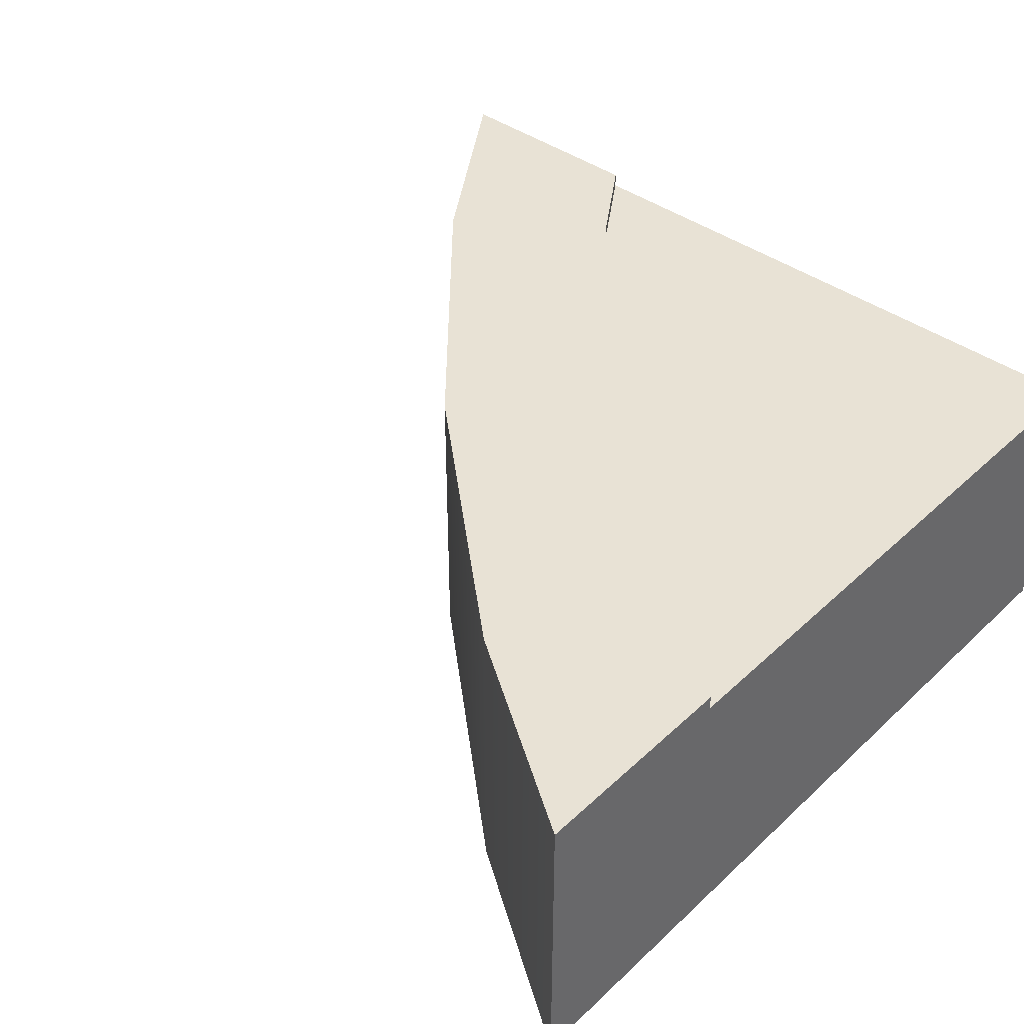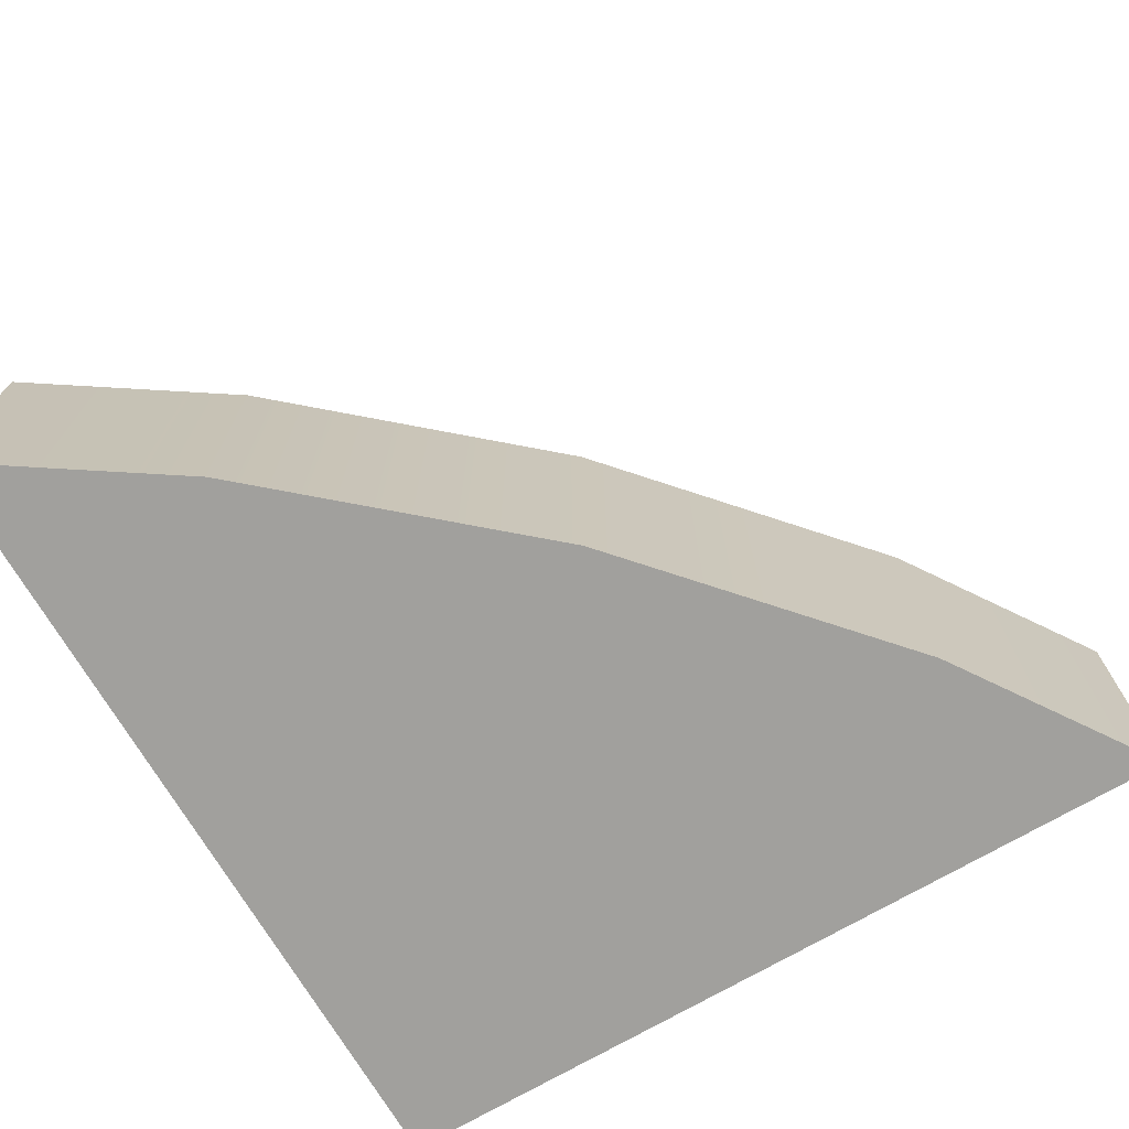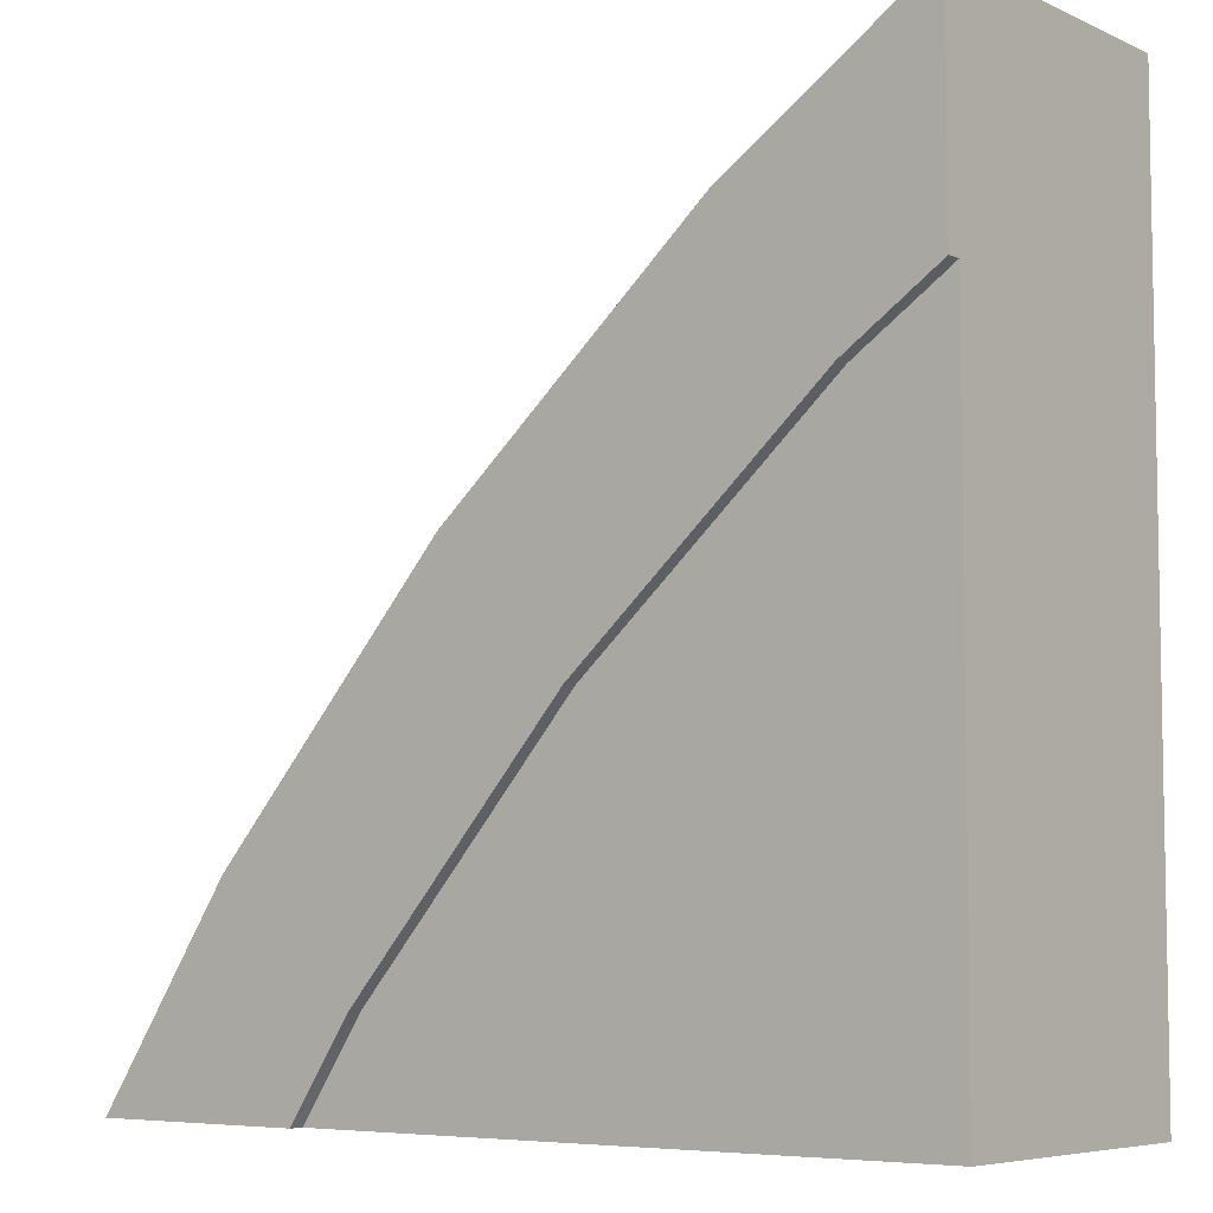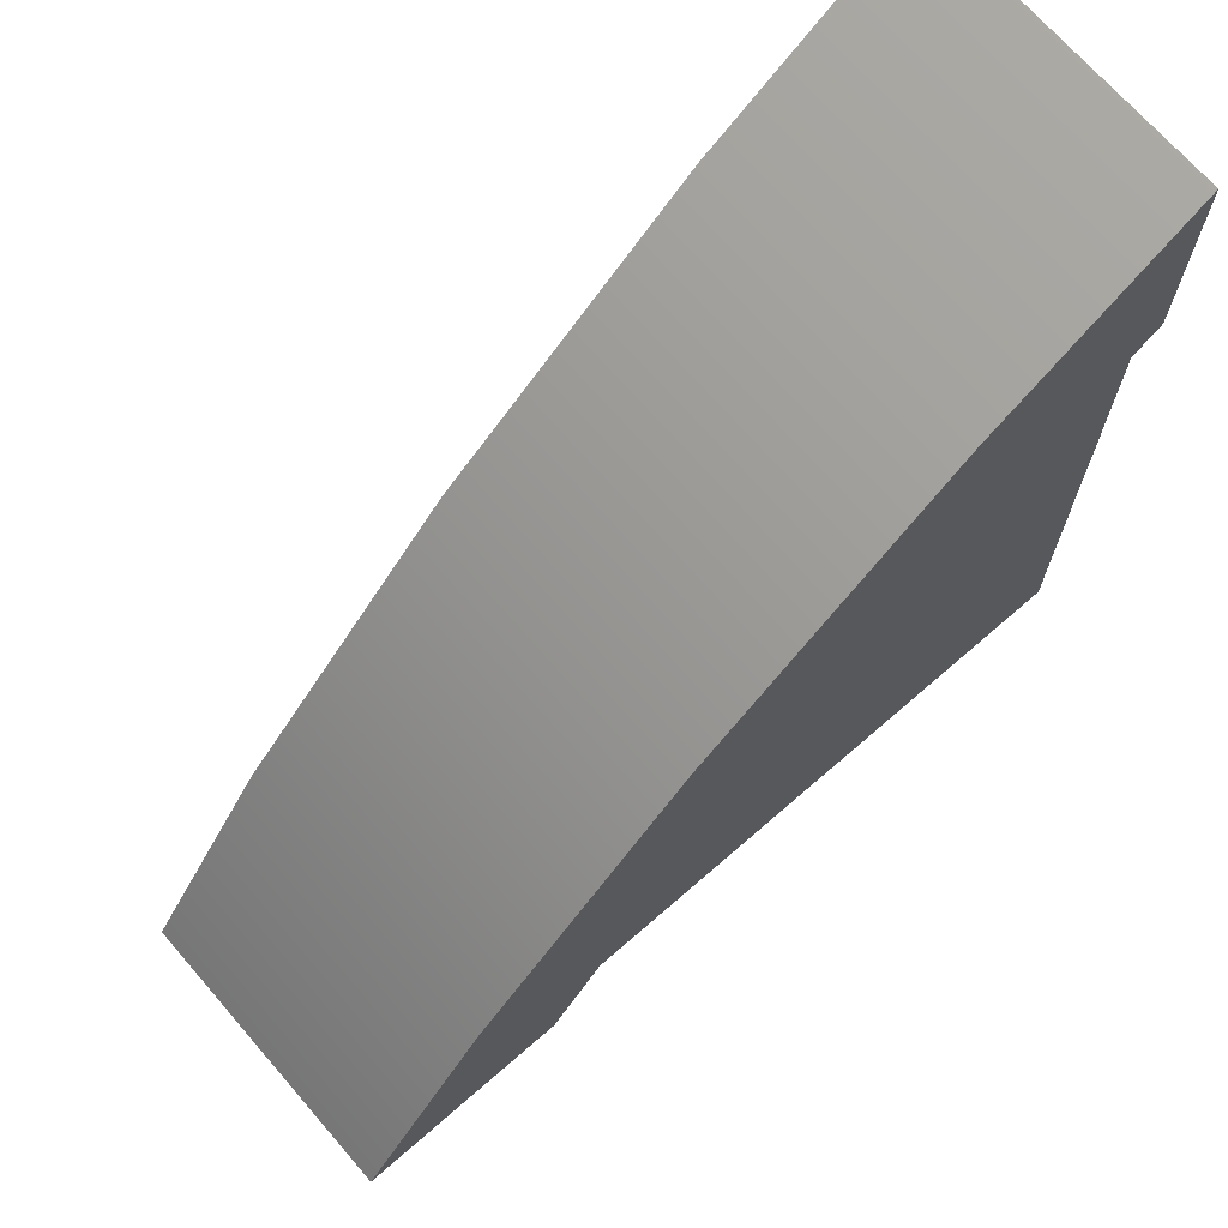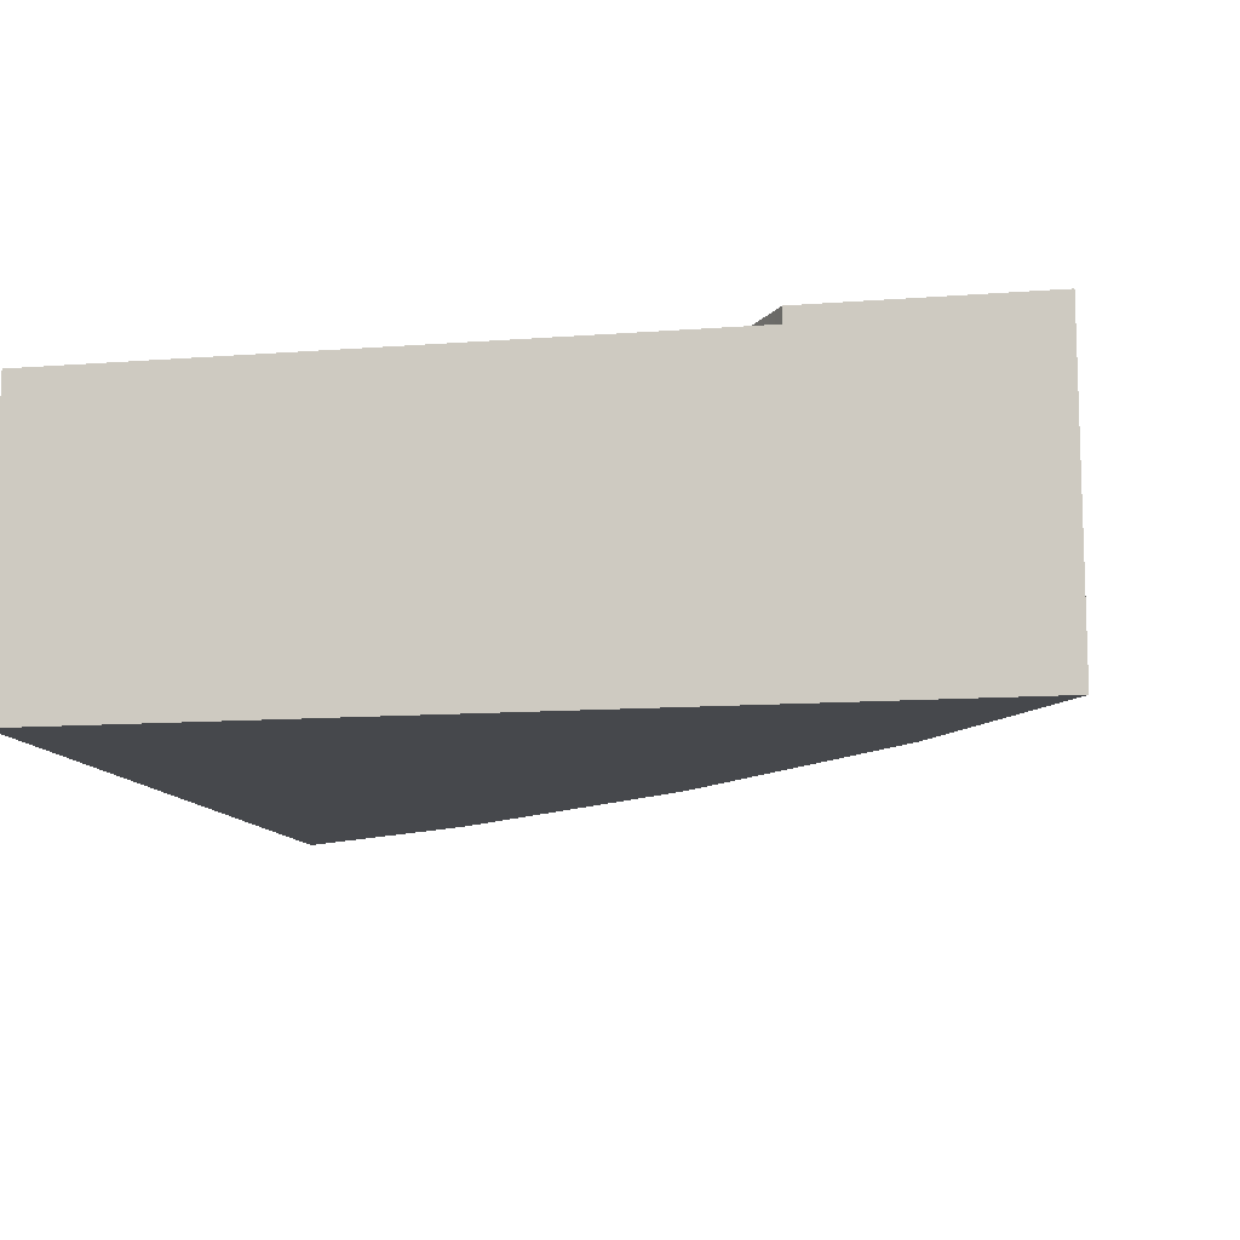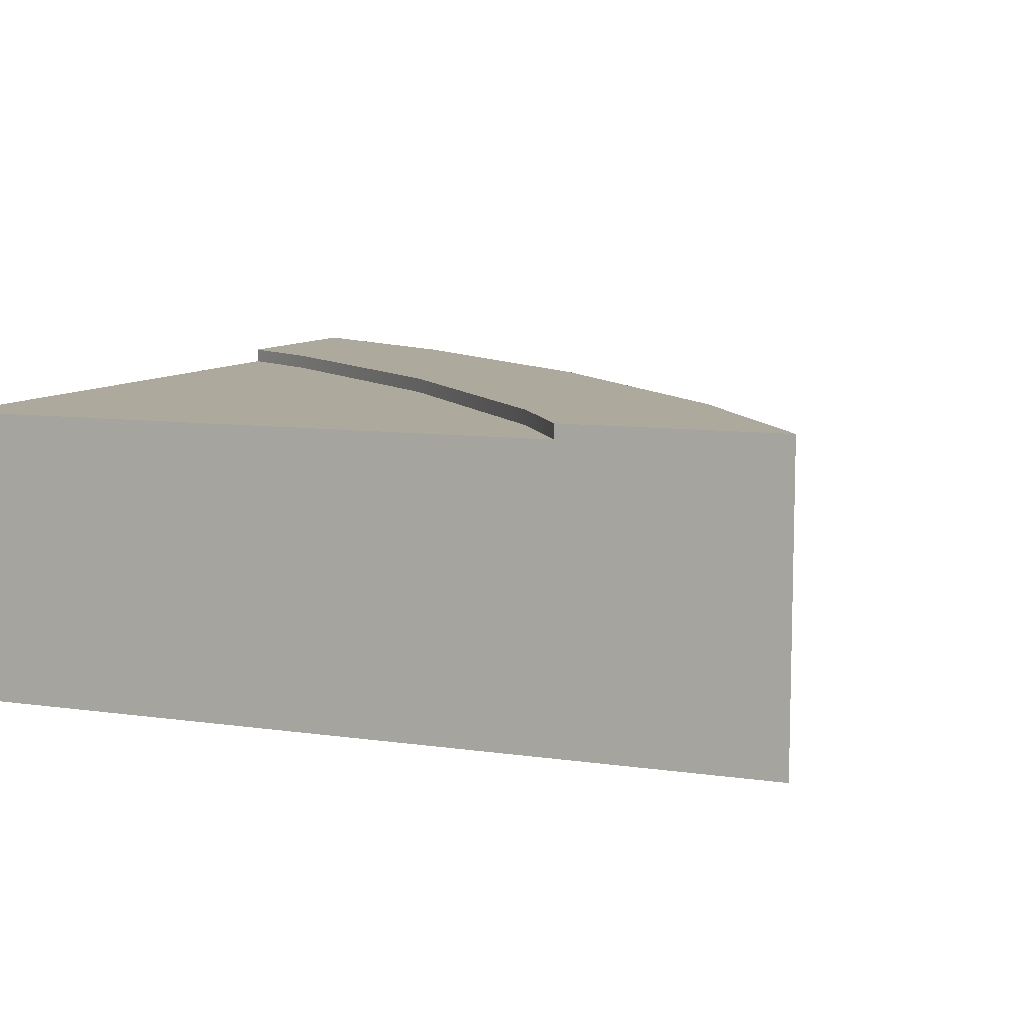
<metadata>
{"format":"obj","ext":"obj","renderer":"f3d","projection":"perspective","resolution":1024,"background":"white","views":[{"elev":40.9,"azim":131.5,"up":"+Y"},{"elev":-71.6,"azim":30.4,"up":"+Y"},{"elev":-6.3,"azim":-141.9,"up":"+Z"},{"elev":70.4,"azim":139.0,"up":"+Z"},{"elev":-11.2,"azim":-79.3,"up":"+Y"},{"elev":8.9,"azim":-68.7,"up":"+Y"}]}
</metadata>
<code>
o Mesh1_Group1_Model.287
v 0 0.6 -1.746
v 0 0.3 -1.746
v 0 0.3 -0.45
v 0 0.6 -0.45
v 1.296 0.6 -1.746
v 1.296 0.3 -1.746
v 1.746 0 -1.746
v 0 0 -1.746
v 1.296 0.63 -1.746
v 1.746 0.63 -1.746
v 1.463 0 -1.322
v 0.9775 0 -0.7686
v 0.4243 0 -0.2835
v 0 0 0
v 1.463 0.63 -1.322
v 0 0.63 -0.45
v 0 0.63 0
v 0.4243 0.63 -0.2835
v 0.9775 0.63 -0.7686
v 1.165 0.63 -1.55
v 0.7123 0.63 -1.034
v 0.196 0.63 -0.581
v 0.196 0.6 -0.581
v 0.7123 0.6 -1.034
v 1.165 0.6 -1.55
f 6 5 10 7
f 7 8 6
f 8 11 12
f 15 10 9 20
f 12 19 18 13
f 11 15 19 12
f 23 4 16 22
f 24 23 22 21
f 25 24 21 20
f 5 25 20 9
f 7 10 15 11
f 10 5 9
f 8 2 6
f 13 14 8
f 8 12 13
f 8 7 11
f 18 22 16 17
f 21 19 15 20
f 18 19 21 22
f 14 17 4 3
f 3 2 8
f 13 18 17 14
f 4 17 16
f 3 8 14
f 5 6 2 1
f 1 23 24
f 25 5 1
f 1 24 25
f 1 4 23
f 1 2 3 4

</code>
